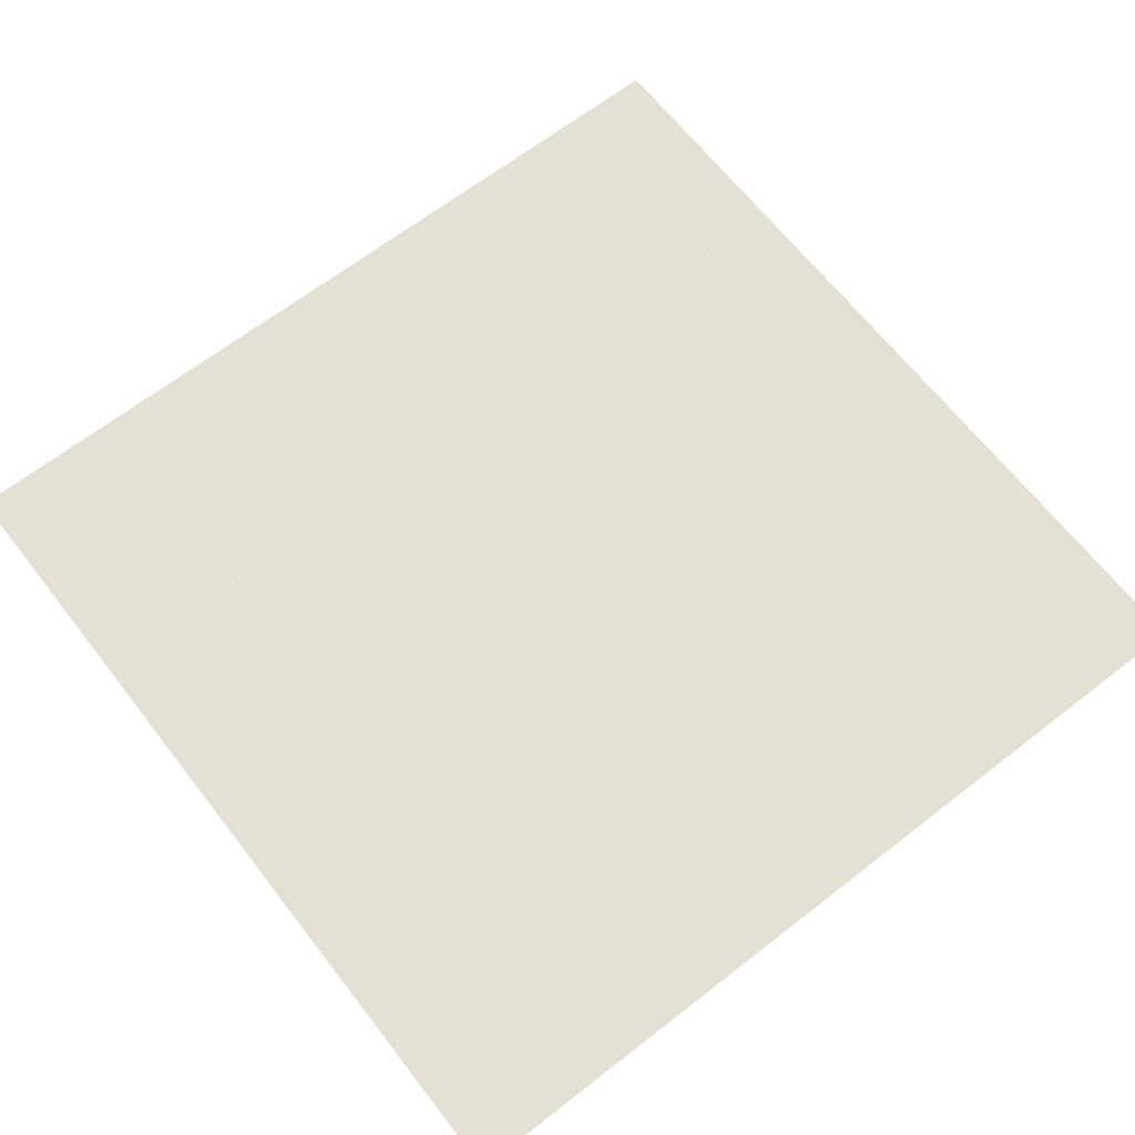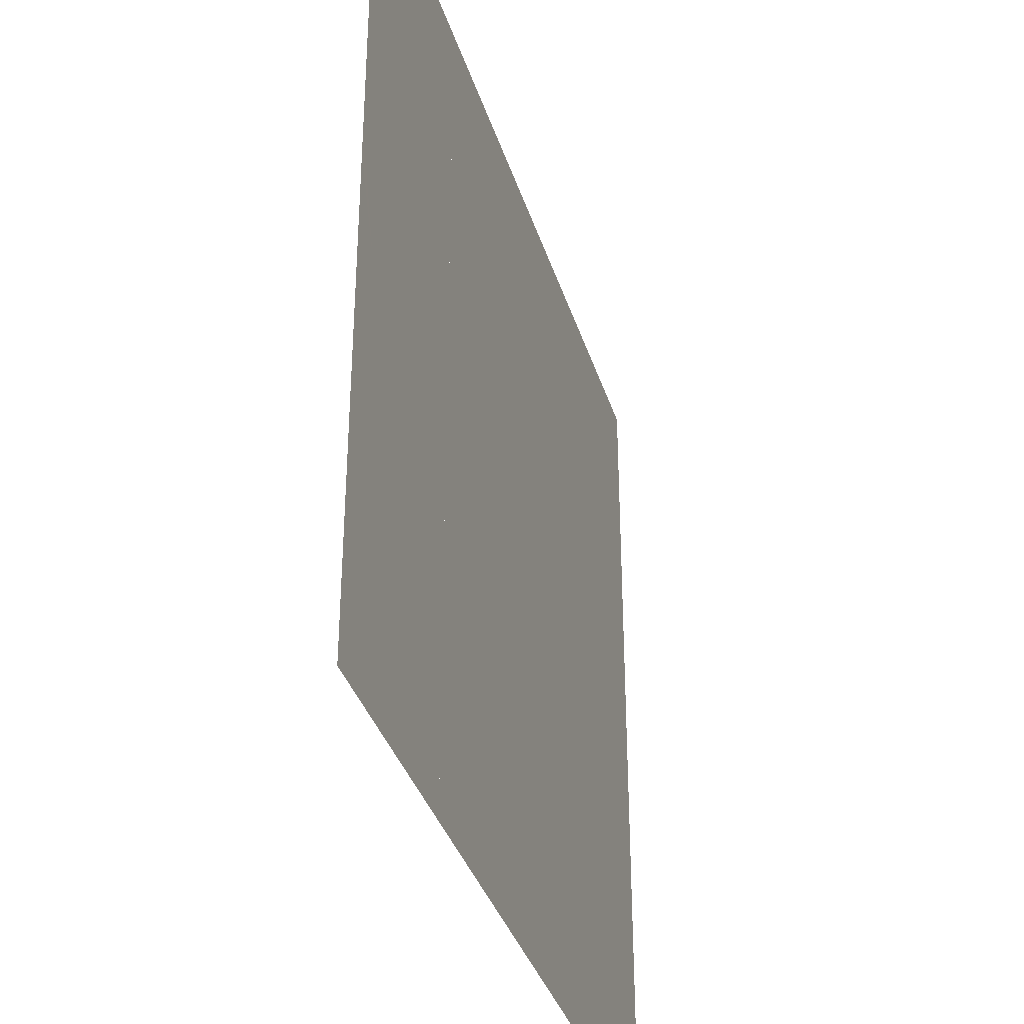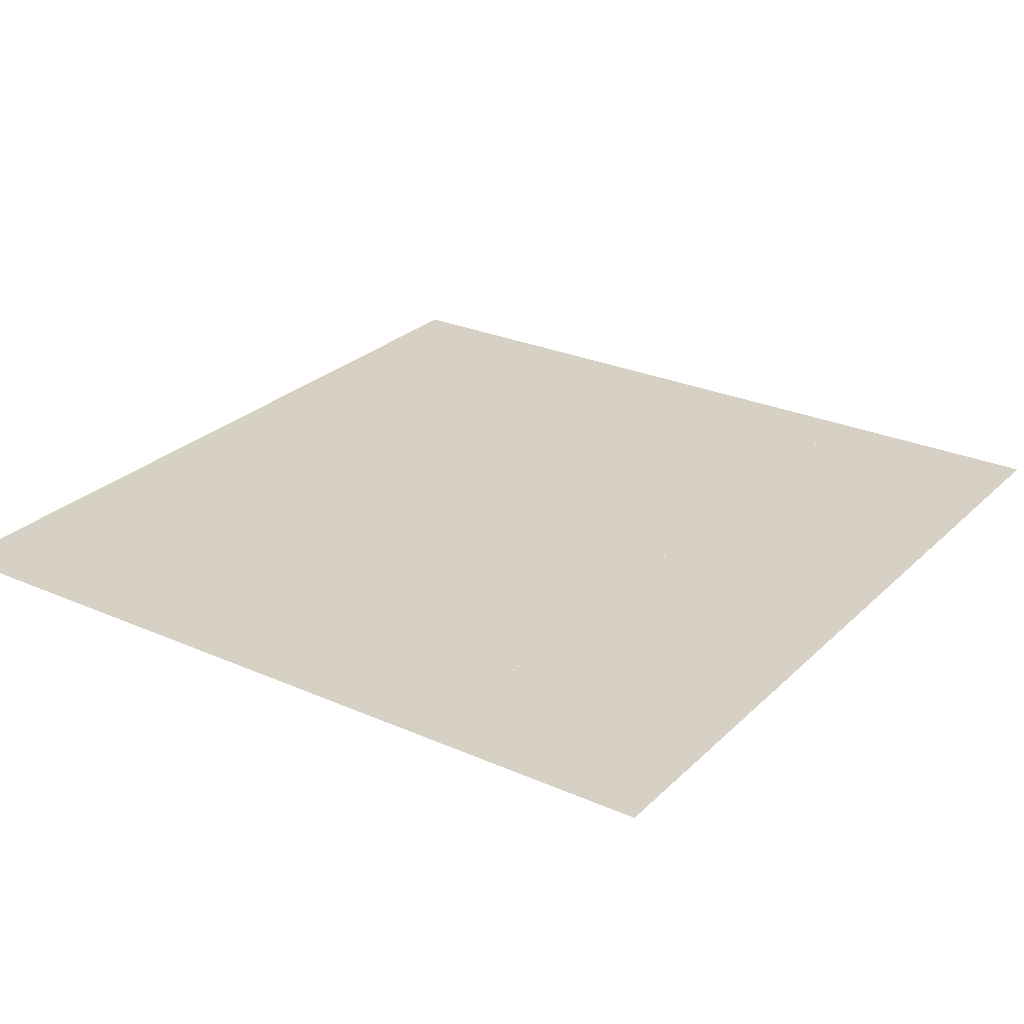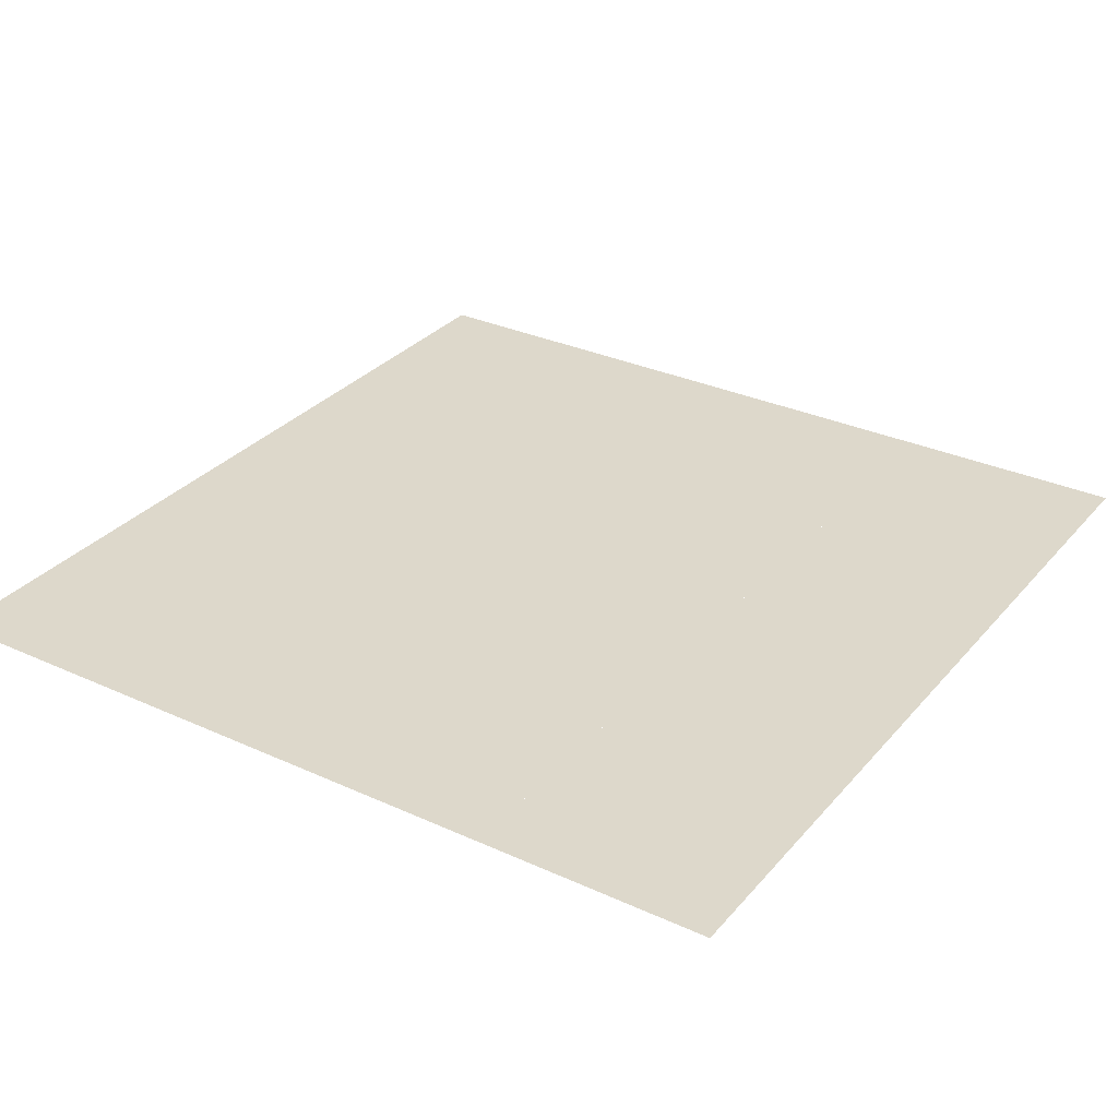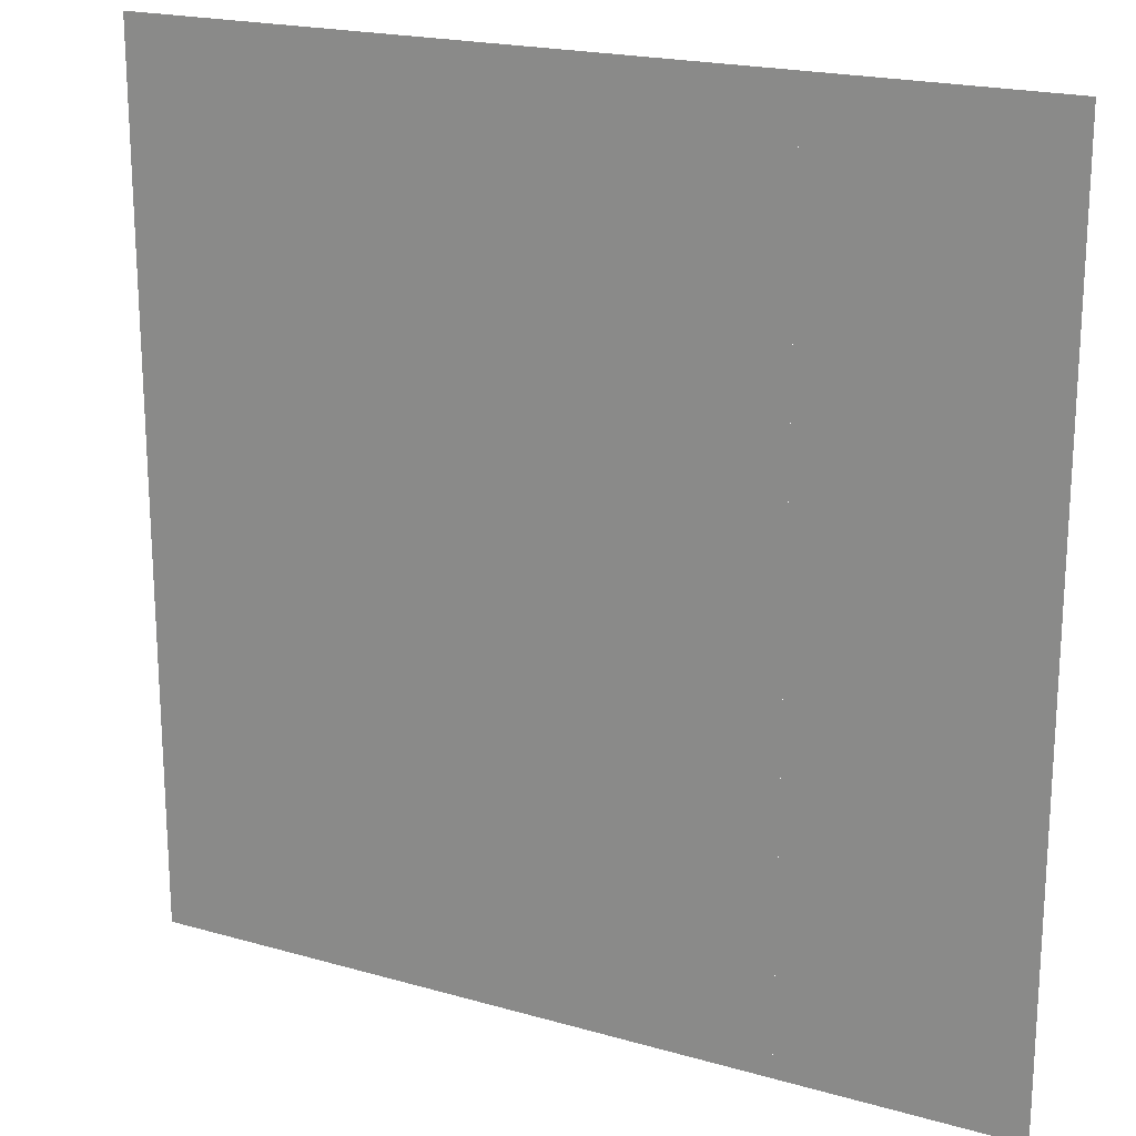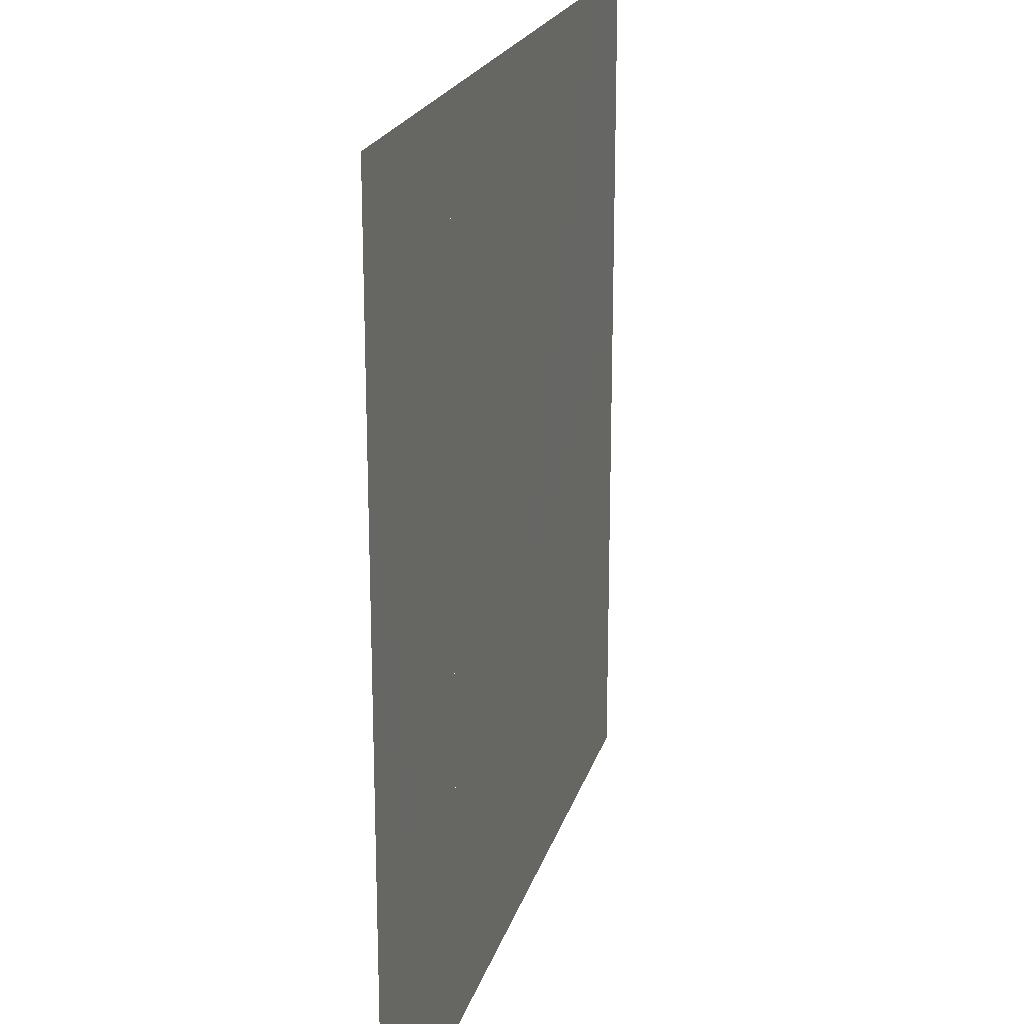
<metadata>
{"format":"obj","ext":"obj","renderer":"f3d","projection":"perspective","resolution":1024,"background":"white","views":[{"elev":66.0,"azim":-127.9,"up":"+Z"},{"elev":-36.1,"azim":106.5,"up":"+Y"},{"elev":26.6,"azim":34.6,"up":"+Z"},{"elev":31.2,"azim":33.1,"up":"+Z"},{"elev":19.9,"azim":27.9,"up":"+Y"},{"elev":20.7,"azim":104.6,"up":"+Y"}]}
</metadata>
<code>
g DecalMesh_MetroArea_Decal_Ground_15__29
v 1.039 -1.009 -0.7351
v 0.946 -1.047 -0.7351
v 1.039 -1.047 -0.7351
v 1.039 -1.009 -0.7351
v 1.039 -0.9621 -0.7351
v 0.8678 -1.047 -0.7351
v 1.039 -1.009 -0.7351
v 0.8678 -1.047 -0.7351
v 0.946 -1.047 -0.7351
v 1.039 -0.9621 -0.7351
v 1.039 -0.9153 -0.7351
v 0.8121 -1.047 -0.7351
v 1.039 -0.9621 -0.7351
v 0.8121 -1.047 -0.7351
v 0.8678 -1.047 -0.7351
v 1.039 -0.9153 -0.7351
v 1.039 -0.6824 -0.7351
v 0.6737 -1.047 -0.7351
v 1.039 -0.9153 -0.7351
v 0.6737 -1.047 -0.7351
v 0.8121 -1.047 -0.7351
v 1.039 -0.6824 -0.7351
v 1.039 -0.6045 -0.7351
v 0.65 -1.047 -0.7351
v 1.039 -0.6824 -0.7351
v 0.65 -1.047 -0.7351
v 0.6737 -1.047 -0.7351
v 1.039 -0.6045 -0.7351
v 1.039 -0.3117 -0.7351
v 0.5964 -1.047 -0.7351
v 1.039 -0.6045 -0.7351
v 0.5964 -1.047 -0.7351
v 0.65 -1.047 -0.7351
v 1.039 -0.3117 -0.7351
v 1.039 -0.08018 -0.7351
v 0.5732 -1.047 -0.7351
v 1.039 -0.3117 -0.7351
v 0.5732 -1.047 -0.7351
v 0.5964 -1.047 -0.7351
v 1.039 -0.08018 -0.7351
v 1.039 0.1076 -0.7351
v 0.5602 -1.047 -0.7351
v 1.039 -0.08018 -0.7351
v 0.5602 -1.047 -0.7351
v 0.5732 -1.047 -0.7351
v 1.039 0.1076 -0.7351
v 1.039 0.1556 -0.7351
v 0.5575 -1.047 -0.7351
v 1.039 0.1076 -0.7351
v 0.5575 -1.047 -0.7351
v 0.5602 -1.047 -0.7351
v 1.039 0.1556 -0.7351
v 1.039 0.6181 -0.7351
v 0.5382 -1.047 -0.7351
v 1.039 0.1556 -0.7351
v 0.5382 -1.047 -0.7351
v 0.5575 -1.047 -0.7351
v 1.039 0.6181 -0.7351
v 1.009 1.047 -0.7351
v 0.5248 -1.047 -0.7351
v 1.039 0.6181 -0.7351
v 0.5248 -1.047 -0.7351
v 0.5382 -1.047 -0.7351
v 1.009 1.047 -0.7351
v 0.48 1.047 -0.7351
v 0.48 -1.047 -0.7351
v 1.009 1.047 -0.7351
v 0.48 -1.047 -0.7351
v 0.5248 -1.047 -0.7351
v 1.039 0.6181 -0.7351
v 1.039 1.047 -0.7351
v 1.009 1.047 -0.7351
v -0.8926 1.047 -0.7351
v -1.039 1.034 -0.7351
v 0.3507 -1.047 -0.7351
v -0.8926 1.047 -0.7351
v 0.3507 -1.047 -0.7351
v 0.3638 -1.047 -0.7351
v -1.039 1.034 -0.7351
v -1.039 -0.5651 -0.7351
v 0.04493 -1.047 -0.7351
v -1.039 1.034 -0.7351
v 0.04493 -1.047 -0.7351
v 0.3507 -1.047 -0.7351
v -0.8926 1.047 -0.7351
v -1.039 1.047 -0.7351
v -1.039 1.034 -0.7351
v -1.039 -0.5651 -0.7351
v -1.039 -0.7334 -0.7351
v -0.09933 -1.047 -0.7351
v -1.039 -0.5651 -0.7351
v -0.09933 -1.047 -0.7351
v 0.04493 -1.047 -0.7351
v -1.039 -0.7334 -0.7351
v -1.039 -1.047 -0.7351
v -0.09933 -1.047 -0.7351
v -0.6586 1.047 -0.7351
v -0.8926 1.047 -0.7351
v 0.3638 -1.047 -0.7351
v -0.6586 1.047 -0.7351
v 0.3638 -1.047 -0.7351
v 0.3836 -1.047 -0.7351
v 0.48 1.047 -0.7351
v -0.2069 1.047 -0.7351
v 0.4219 -1.047 -0.7351
v 0.48 1.047 -0.7351
v 0.4219 -1.047 -0.7351
v 0.48 -1.047 -0.7351
v -0.2069 1.047 -0.7351
v -0.279 1.047 -0.7351
v 0.4158 -1.047 -0.7351
v -0.2069 1.047 -0.7351
v 0.4158 -1.047 -0.7351
v 0.4219 -1.047 -0.7351
v -0.279 1.047 -0.7351
v -0.6586 1.047 -0.7351
v 0.3836 -1.047 -0.7351
v -0.279 1.047 -0.7351
v 0.3836 -1.047 -0.7351
v 0.4158 -1.047 -0.7351
g DecalMesh_MetroArea_Decal_Ground_15__29_0
f 3 2 1
f 6 5 4
f 9 8 7
f 12 11 10
f 15 14 13
f 18 17 16
f 21 20 19
f 24 23 22
f 27 26 25
f 30 29 28
f 33 32 31
f 36 35 34
f 39 38 37
f 42 41 40
f 45 44 43
f 48 47 46
f 51 50 49
f 54 53 52
f 57 56 55
f 60 59 58
f 63 62 61
f 66 65 64
f 69 68 67
f 72 71 70
f 75 74 73
f 78 77 76
f 81 80 79
f 84 83 82
f 87 86 85
f 90 89 88
f 93 92 91
f 96 95 94
f 99 98 97
f 102 101 100
f 105 104 103
f 108 107 106
f 111 110 109
f 114 113 112
f 117 116 115
f 120 119 118

</code>
